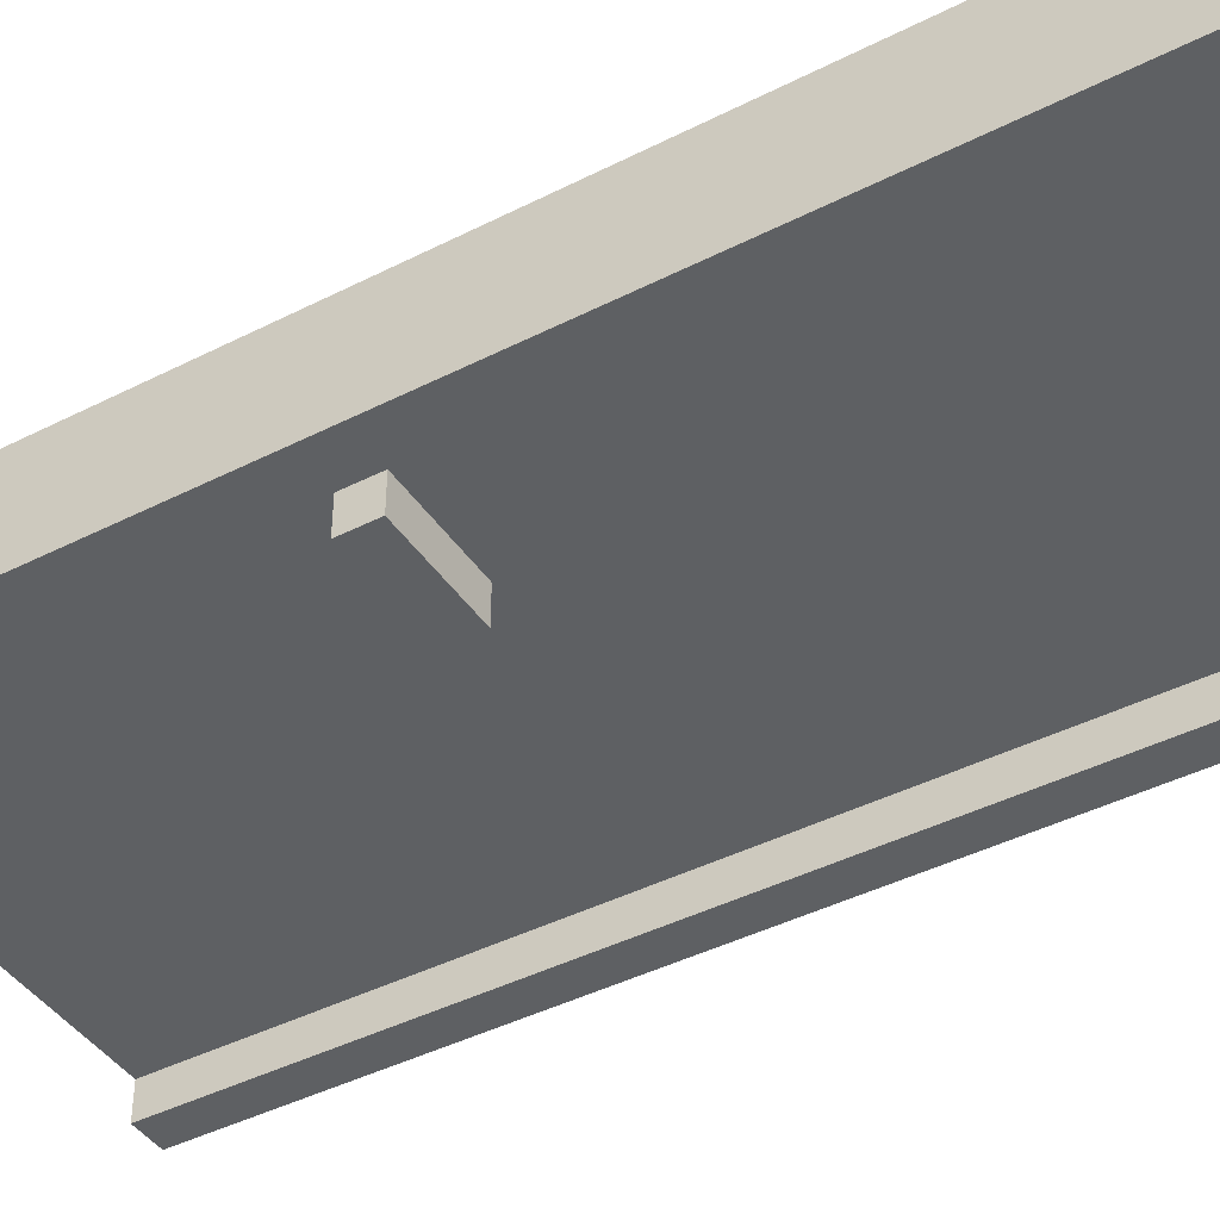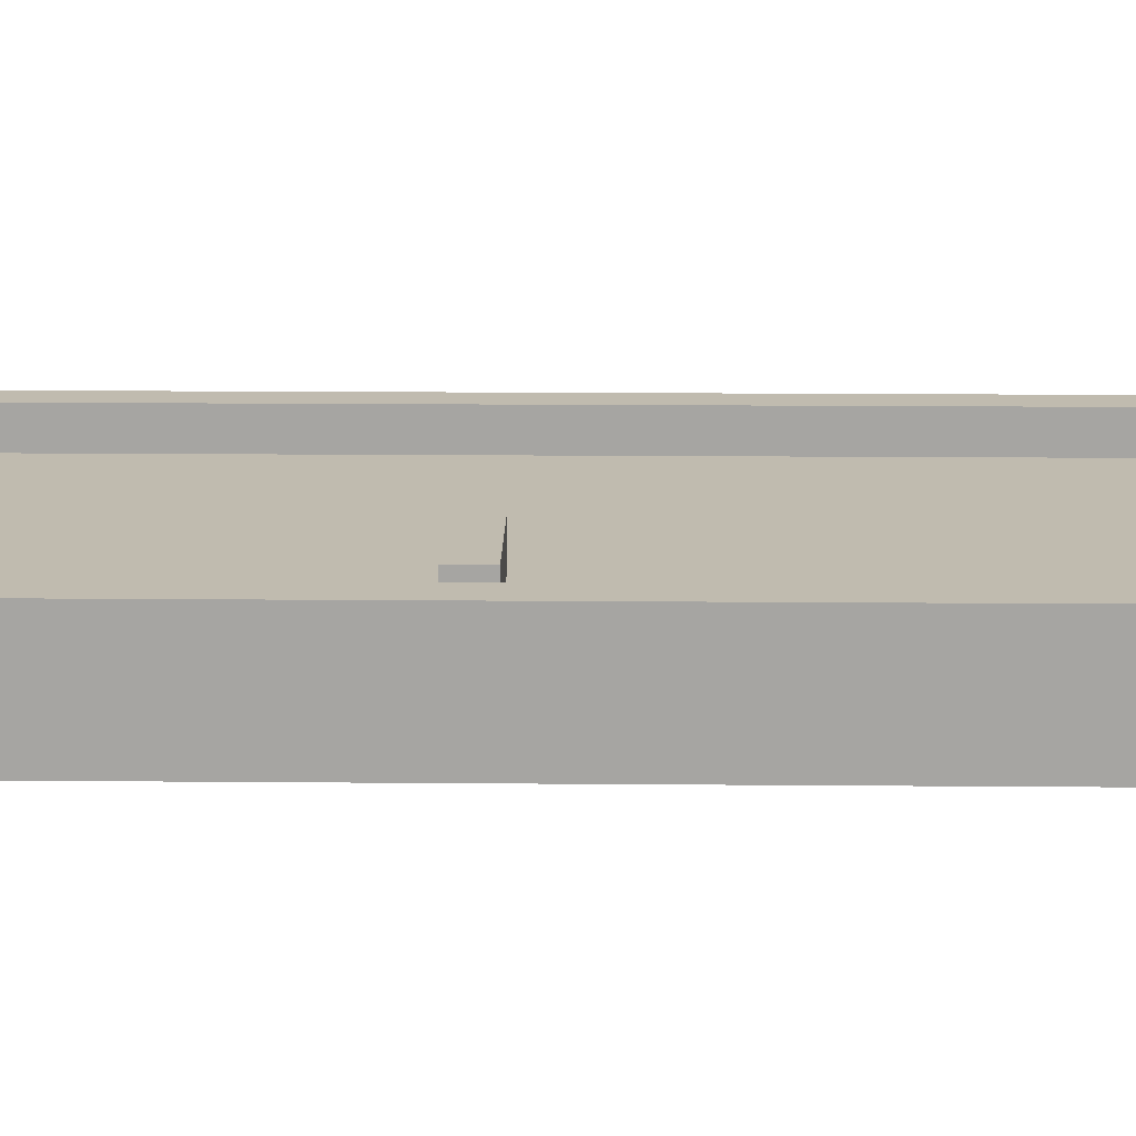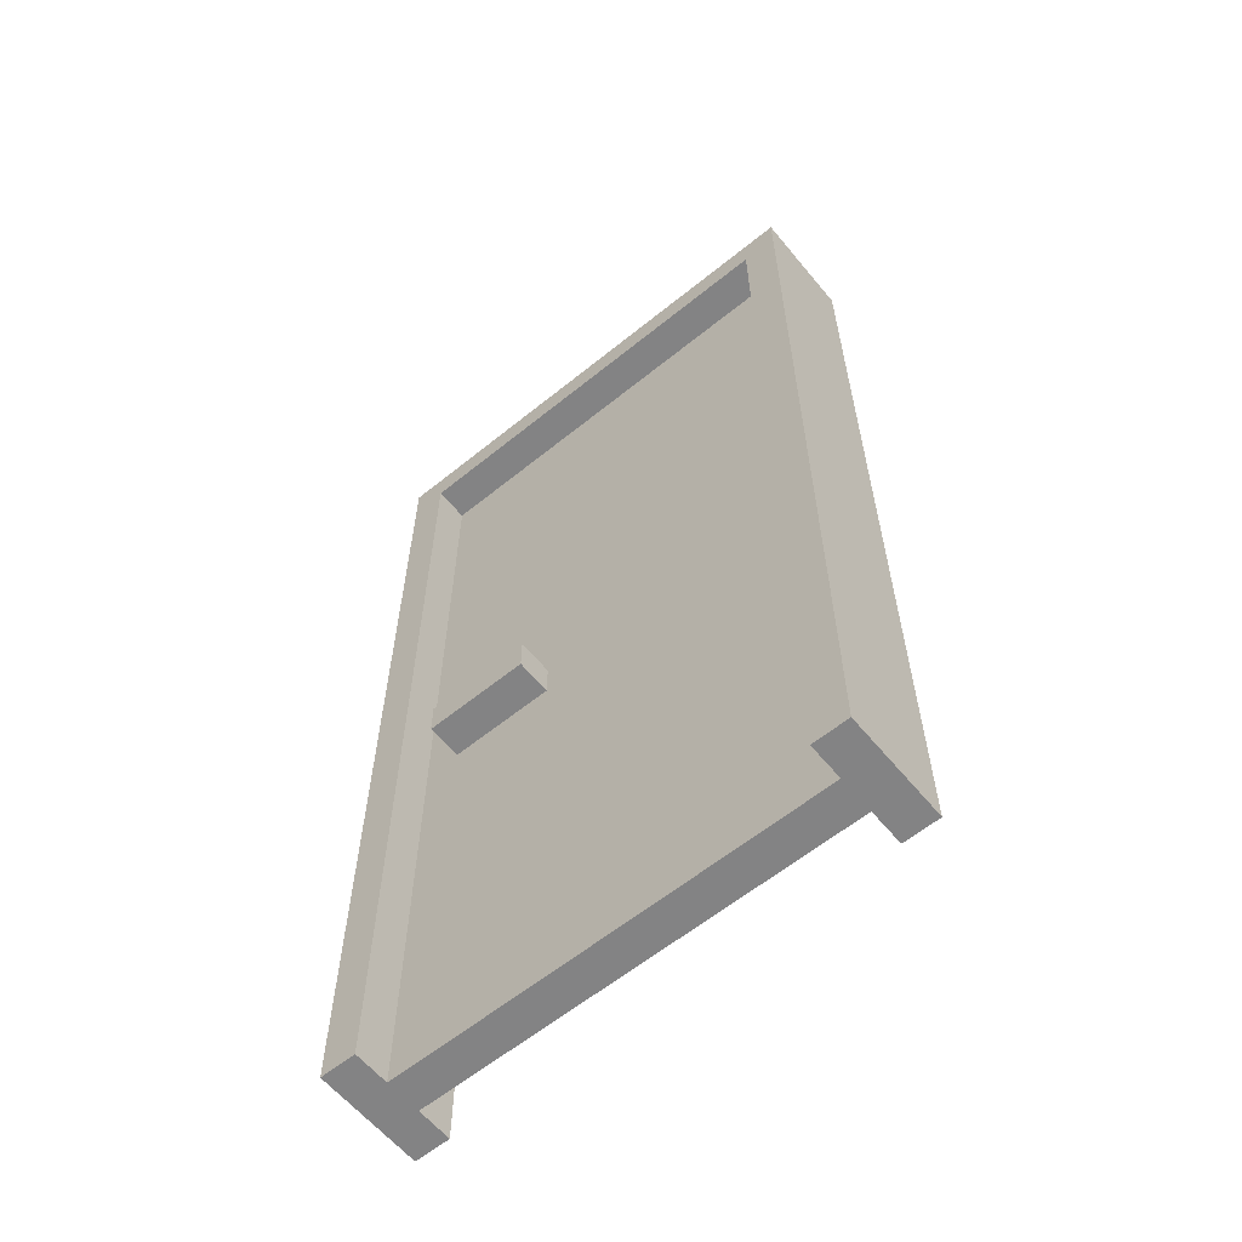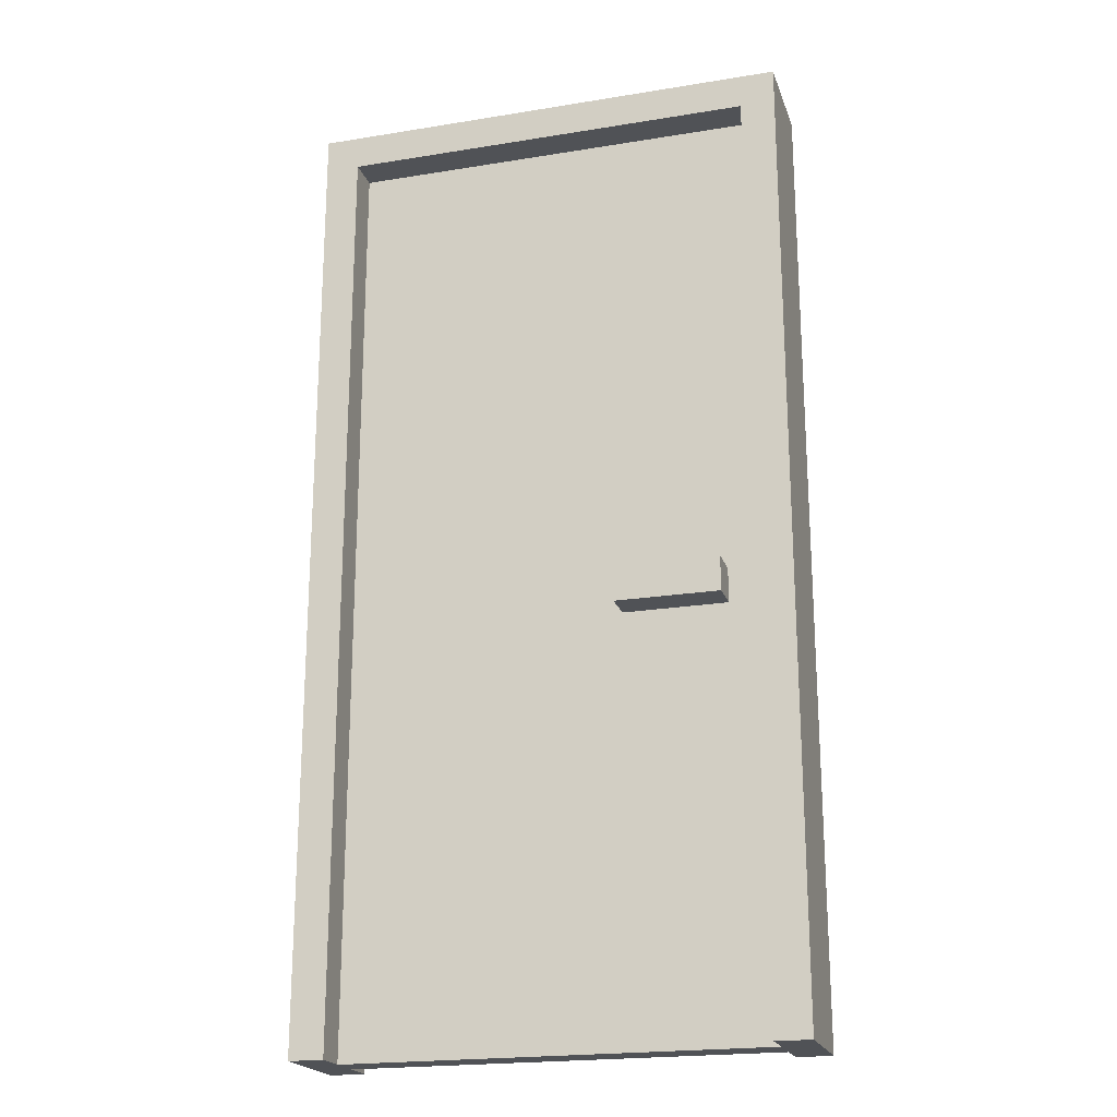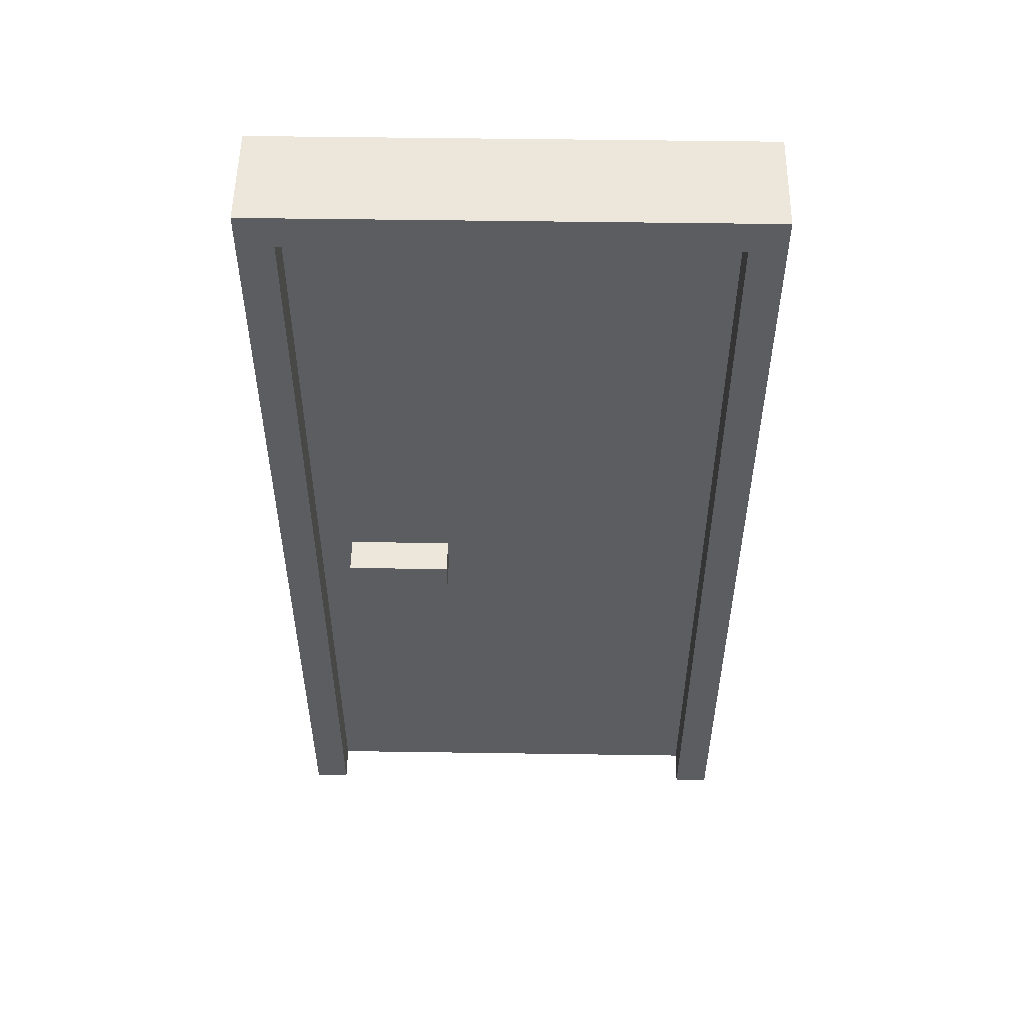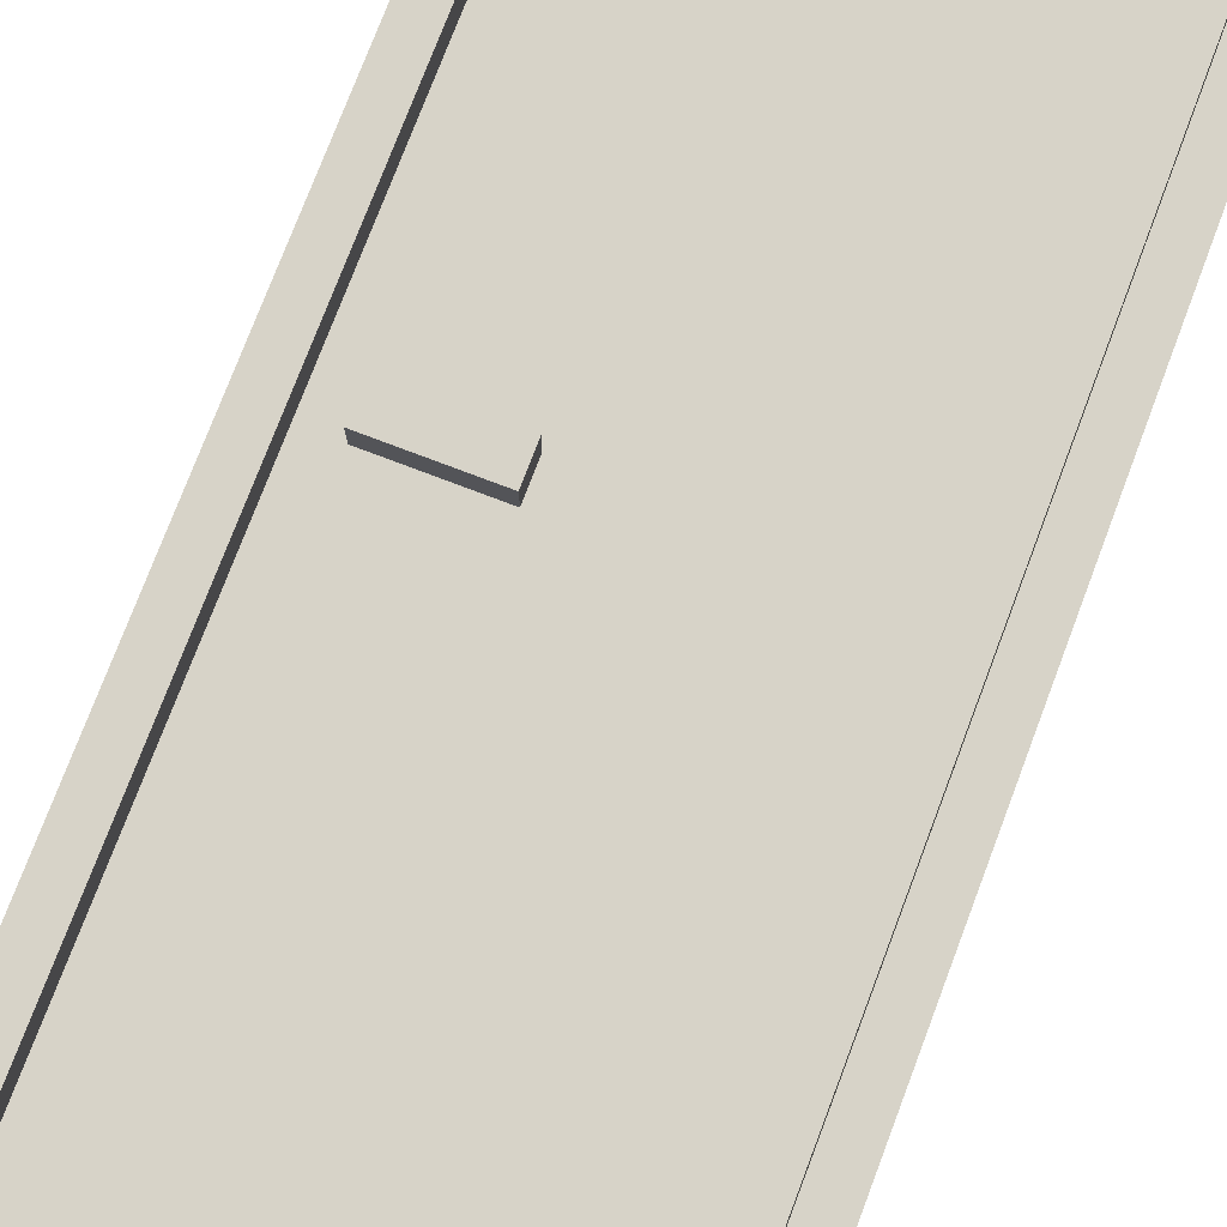
<metadata>
{"format":"obj","ext":"obj","renderer":"f3d","projection":"perspective","resolution":1024,"background":"white","views":[{"elev":-42.7,"azim":121.2,"up":"+Z"},{"elev":16.2,"azim":91.0,"up":"+Z"},{"elev":-61.1,"azim":-140.5,"up":"+Y"},{"elev":-20.9,"azim":16.3,"up":"+Y"},{"elev":52.9,"azim":-179.1,"up":"+Y"},{"elev":76.7,"azim":-159.2,"up":"+Z"}]}
</metadata>
<code>
o
v -0.7 0 0.2
v -0.7 0 -0.1
v -0.7 2.8 0.2
v -0.7 2.8 -0.1
v 0.2 1.2 0.2
v 0.2 1.2 0.1
v 0.2 1.2 0
v 0.2 1.2 -0.1
v 0.2 1.3 0.2
v 0.2 1.3 0.1
v 0.2 1.3 0
v 0.2 1.3 -0.1
v 0.6 0 0.2
v 0.6 0 0.1
v 0.6 0 0
v 0.6 0 -0.1
v 0.6 2.7 0.2
v 0.6 2.7 0.1
v 0.6 2.7 0
v 0.6 2.7 -0.1
v -0.6 0 0.2
v -0.6 0 0.1
v -0.6 0 0
v -0.6 0 -0.1
v -0.6 2.7 0.2
v -0.6 2.7 0.1
v -0.6 2.7 0
v -0.6 2.7 -0.1
v 0.5 1.2 0.2
v 0.5 1.2 0.1
v 0.5 1.2 0
v 0.5 1.2 -0.1
v 0.5 1.3 0.2
v 0.5 1.3 0.1
v 0.5 1.3 0
v 0.5 1.3 -0.1
v 0.7 0 0.2
v 0.7 0 -0.1
v 0.7 2.8 0.2
v 0.7 2.8 -0.1
v -0.7 0 0.2
v -0.7 2.8 0.2
v -0.6 0 0.2
v -0.6 2.7 0.2
v 0.2 1.2 0.2
v 0.2 1.3 0.2
v 0.5 1.2 0.2
v 0.5 1.3 0.2
v 0.6 0 0.2
v 0.6 2.7 0.2
v 0.7 0 0.2
v 0.7 2.8 0.2
v -0.6 0 0.1
v -0.6 2.7 0.1
v 0.2 1.2 0.1
v 0.2 1.3 0.1
v 0.5 1.2 0.1
v 0.5 1.3 0.1
v 0.6 0 0.1
v 0.6 2.7 0.1
v -0.6 0 0
v -0.6 2.7 0
v 0.2 1.2 0
v 0.2 1.3 0
v 0.5 1.2 0
v 0.5 1.3 0
v 0.6 0 0
v 0.6 2.7 0
v -0.7 0 -0.1
v -0.7 2.8 -0.1
v -0.6 0 -0.1
v -0.6 2.7 -0.1
v 0.2 1.2 -0.1
v 0.2 1.3 -0.1
v 0.5 1.2 -0.1
v 0.5 1.3 -0.1
v 0.6 0 -0.1
v 0.6 2.7 -0.1
v 0.7 0 -0.1
v 0.7 2.8 -0.1
v -0.7 0 0.2
v -0.6 0 0.2
v 0.6 0 0.2
v 0.7 0 0.2
v -0.6 0 0.1
v 0.6 0 0.1
v -0.6 0 0
v 0.6 0 0
v -0.7 0 -0.1
v -0.6 0 -0.1
v 0.6 0 -0.1
v 0.7 0 -0.1
v 0.2 1.2 0.2
v 0.5 1.2 0.2
v 0.2 1.2 0.1
v 0.5 1.2 0.1
v 0.2 1.2 0
v 0.5 1.2 0
v 0.2 1.2 -0.1
v 0.5 1.2 -0.1
v -0.6 2.7 0.2
v 0.6 2.7 0.2
v -0.6 2.7 0.1
v 0.6 2.7 0.1
v -0.6 2.7 0
v 0.6 2.7 0
v -0.6 2.7 -0.1
v 0.6 2.7 -0.1
v 0.2 1.3 0.2
v 0.5 1.3 0.2
v 0.2 1.3 0.1
v 0.5 1.3 0.1
v 0.2 1.3 0
v 0.5 1.3 0
v 0.2 1.3 -0.1
v 0.5 1.3 -0.1
v -0.7 2.8 0.2
v 0.7 2.8 0.2
v -0.7 2.8 -0.1
v 0.7 2.8 -0.1
f 3 2 1
f 4 2 3
f 9 6 5
f 10 6 9
f 11 8 7
f 12 8 11
f 17 14 13
f 18 14 17
f 19 16 15
f 20 16 19
f 21 22 25
f 25 22 26
f 23 24 27
f 27 24 28
f 29 30 33
f 33 30 34
f 31 32 35
f 35 32 36
f 37 38 39
f 39 38 40
f 43 42 41
f 44 42 43
f 47 46 45
f 48 46 47
f 50 42 44
f 51 50 49
f 52 42 50
f 52 50 51
f 55 54 53
f 56 54 55
f 57 55 53
f 58 54 56
f 59 57 53
f 59 58 57
f 60 54 58
f 60 58 59
f 61 62 63
f 63 62 64
f 61 63 65
f 64 62 66
f 61 65 67
f 65 66 67
f 66 62 68
f 67 66 68
f 69 70 71
f 71 70 72
f 73 74 75
f 75 74 76
f 72 70 78
f 77 78 79
f 78 70 80
f 79 78 80
f 85 82 81
f 86 84 83
f 87 85 81
f 87 86 85
f 88 84 86
f 88 86 87
f 89 87 81
f 90 87 89
f 91 84 88
f 92 84 91
f 95 94 93
f 96 94 95
f 99 98 97
f 100 98 99
f 103 102 101
f 104 102 103
f 107 106 105
f 108 106 107
f 109 110 111
f 111 110 112
f 113 114 115
f 115 114 116
f 117 118 119
f 119 118 120

</code>
